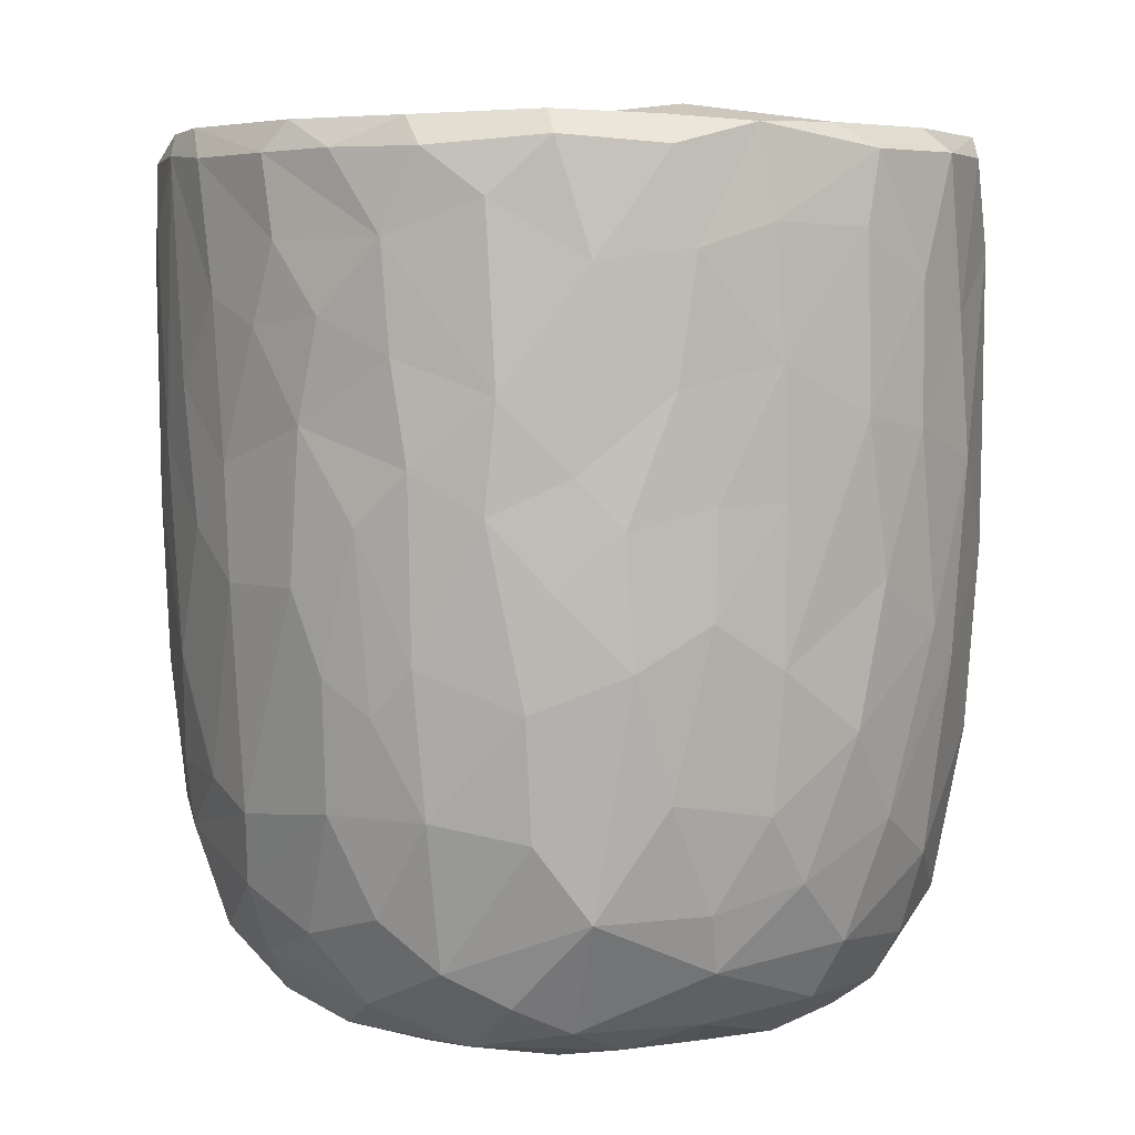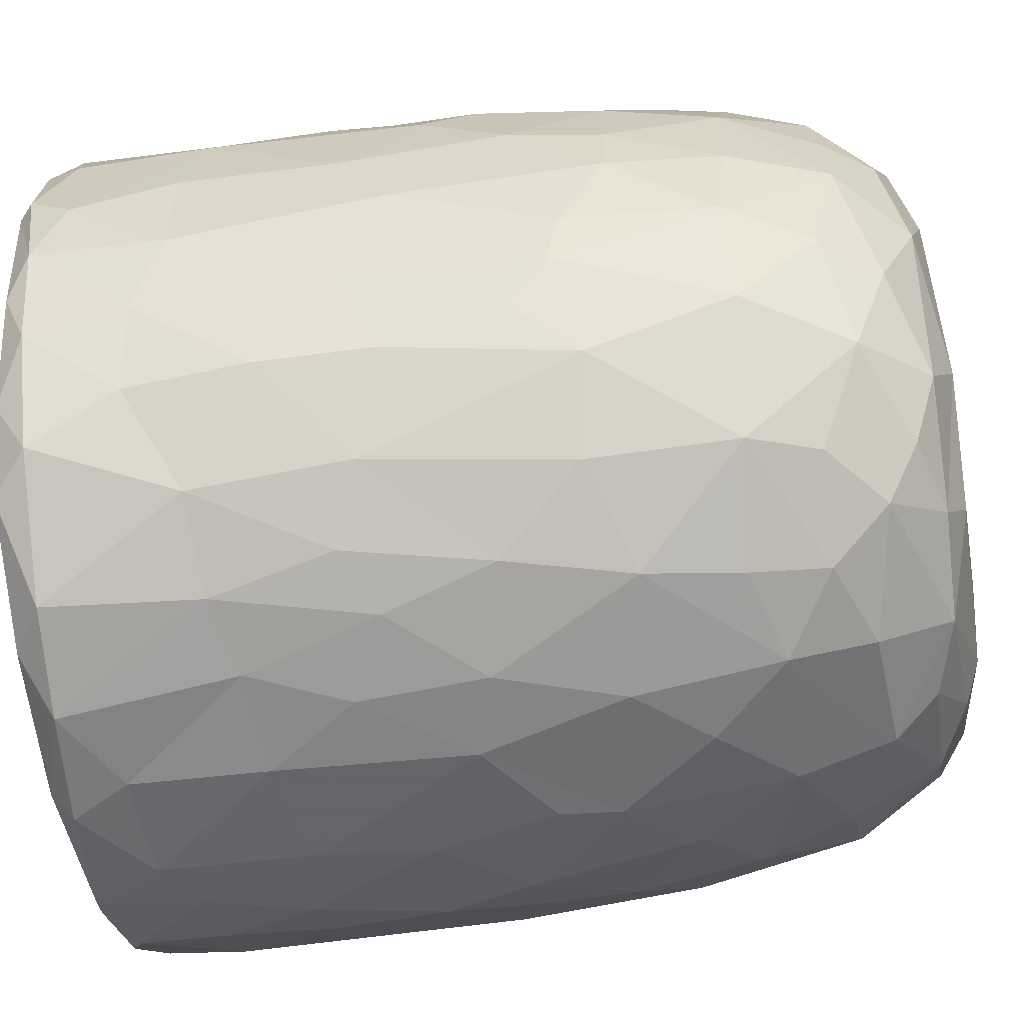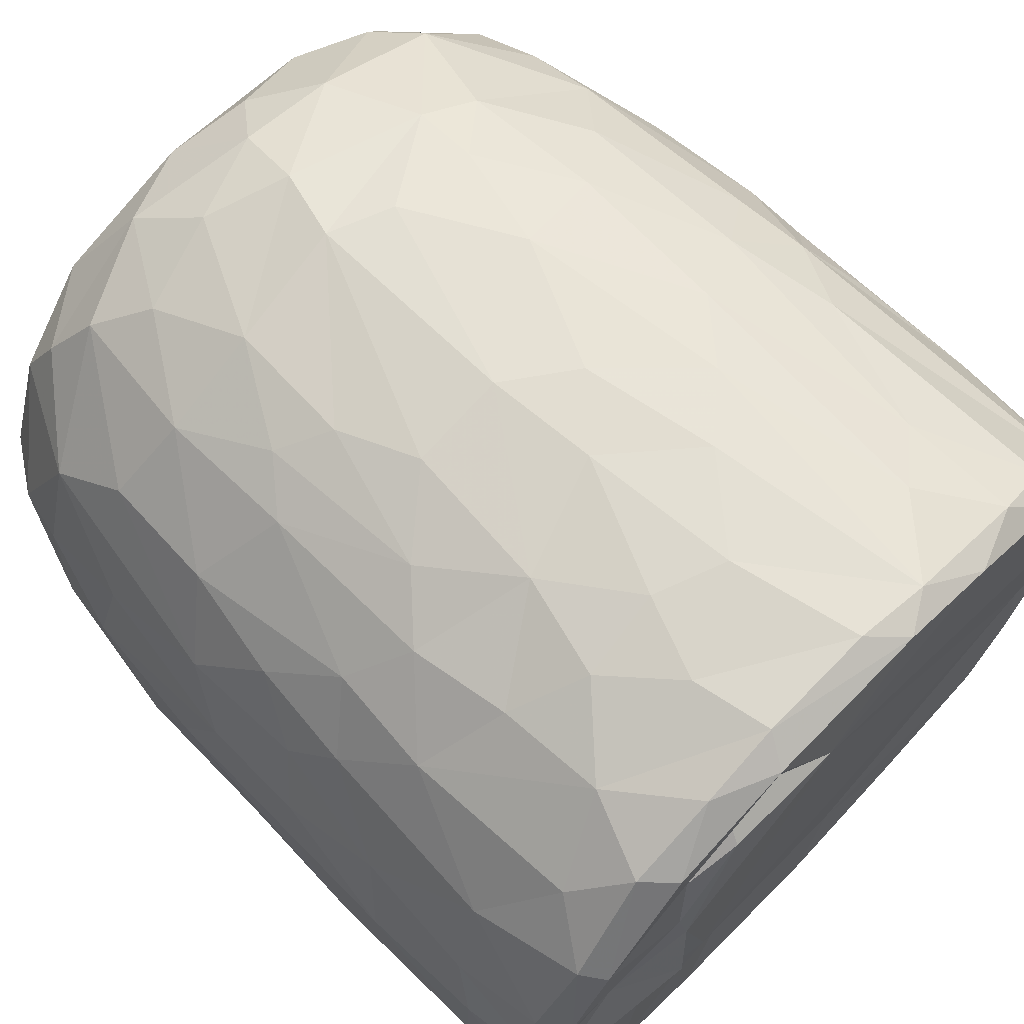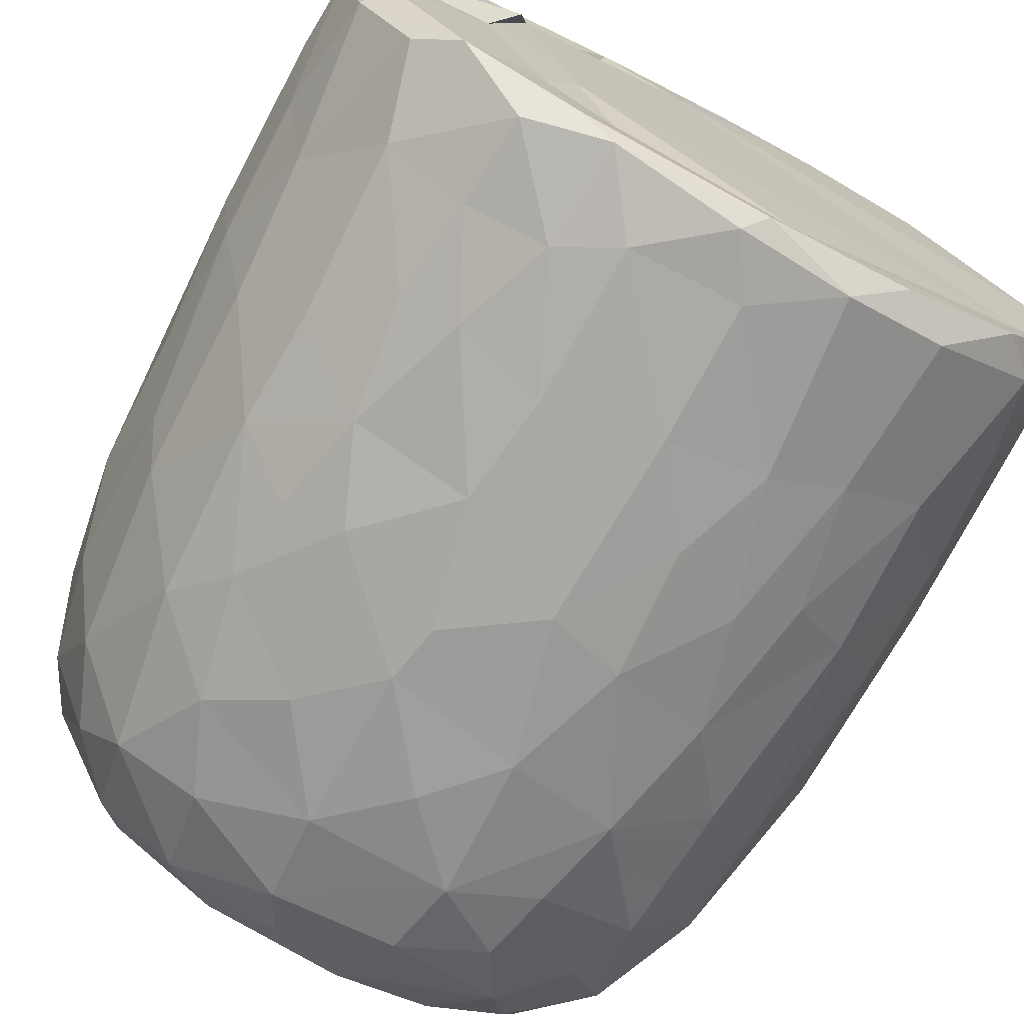
<metadata>
{"format":"obj","ext":"obj","renderer":"f3d","projection":"perspective","resolution":1024,"background":"white","views":[{"elev":4.5,"azim":56.0,"up":"+Y"},{"elev":-53.4,"azim":-81.6,"up":"+Z"},{"elev":69.7,"azim":134.1,"up":"+Z"},{"elev":-74.9,"azim":151.9,"up":"+Z"}]}
</metadata>
<code>
v 0.1362 -0.05978 -0.9002
v 0.1605 -0.1934 -0.8876
v -0.06476 0.07872 -0.9122
v 0.2027 0.2179 -0.8998
v 0.1722 0.4605 -0.9063
v -0.0851 0.5112 -0.9149
v -0.2264 0.3128 -0.8935
v 0.1654 0.8132 -0.9071
v -0.08755 0.8186 -0.9099
v -0.3111 0.5312 -0.8702
v 0.3 0.738 -0.8799
v -0.009161 0.951 -0.9137
v -0.2683 0.9319 -0.8901
v -0.004588 -0.4067 -0.8734
v 0.1633 -0.5706 -0.8343
v -0.162 -0.5756 -0.8382
v -0.1501 -0.2469 -0.8839
v -0.4075 -0.2982 -0.8105
v -0.2441 0.029 -0.8851
v 0.3853 0.02706 -0.8457
v -0.4025 0.2295 -0.84
v 0.3802 0.5149 -0.8555
v 0.2833 0.9776 -0.8669
v -0.05581 0.9942 -0.8781
v -0.3611 -0.5129 -0.7885
v 0.3192 -0.3529 -0.8308
v -0.4724 -0.02037 -0.7987
v 0.4721 0.2305 -0.812
v 0.5072 0.4961 -0.7911
v -0.4735 0.5762 -0.8141
v 0.4817 0.7235 -0.8042
v -0.4971 0.9229 -0.8071
v 0.4677 0.9293 -0.8136
v -0.3835 0.9923 -0.8085
v 0.3697 0.9939 -0.807
v -0.1326 -0.7627 -0.7784
v 0.1498 -0.7838 -0.7681
v -0.3257 -0.686 -0.7599
v 0.4767 -0.4712 -0.7469
v 0.5372 -0.1941 -0.7458
v -0.6156 -0.2106 -0.6857
v 0.5205 -0.001228 -0.7696
v -0.5308 0.3021 -0.778
v 0.6667 0.7417 -0.6735
v 0.3906 -0.6776 -0.7346
v -0.5964 -0.5388 -0.6523
v 0.654 0.3523 -0.6809
v -0.6587 0.5967 -0.6903
v 0.6266 0.9962 -0.6672
v -0.1475 0.9776 -0.6791
v -0.2971 -0.9387 -0.5831
v -0.4026 -0.8161 -0.6675
v -0.07131 -0.9314 -0.6635
v 0.09662 -0.8845 -0.6961
v 0.3619 -0.8851 -0.6276
v -0.5338 -0.695 -0.6374
v 0.581 -0.6966 -0.6075
v 0.6441 -0.3255 -0.6457
v 0.6632 0.09137 -0.6683
v -0.6716 0.2451 -0.6689
v -0.7429 0.9192 -0.5896
v -0.6548 0.9968 -0.6351
v 0.4358 0.9889 -0.5436
v 0.7223 0.9412 -0.5983
v 0.2401 -0.9542 -0.5772
v -0.4635 -0.8885 -0.5534
v -0.7609 -0.236 -0.5133
v 0.7954 0.2875 -0.5105
v -0.7675 0.9768 -0.2578
v 0.2672 0.9761 -0.548
v 0.1971 -0.9913 -0.4874
v 0.5493 -0.895 -0.462
v 0.7894 -0.148 -0.4746
v -0.8068 0.1823 -0.4758
v -0.7946 0.7182 -0.4947
v 0.3626 1 -0.3613
v -0.2232 -0.9867 -0.4839
v -0.6553 -0.7906 -0.4475
v 0.7452 -0.5783 -0.4386
v -0.8108 0.4429 -0.4819
v 0.8131 0.5937 -0.4697
v -0.7652 0.9907 -0.464
v 0.4882 -0.9589 -0.3956
v -0.5164 -0.9436 -0.3993
v 0.6673 -0.7672 -0.4403
v -0.8247 -0.08481 -0.402
v 0.8472 0.9394 -0.4089
v -0.7715 -0.558 -0.3952
v 0.07633 -1.001 -0.3855
v -0.4232 -0.9965 -0.2635
v -0.8616 -0.1784 -0.2992
v 0.8345 -0.0676 -0.3853
v 0.8796 0.3582 -0.3075
v -0.8582 0.929 -0.3455
v 0.8087 0.9919 -0.3575
v 0.713 -0.868 -0.1554
v 0.8336 -0.4706 -0.2623
v 0.5331 -0.9836 -0.1852
v -0.6825 -0.8682 -0.2417
v -0.7708 -0.7369 -0.217
v -0.8873 0.2908 -0.2694
v 0.8832 0.6735 -0.3053
v -0.8732 0.7025 -0.3054
v 0.5798 1 -0.07124
v 0.7837 -0.7365 -0.184
v -0.8434 -0.5399 -0.1573
v 0.8889 -0.2711 -0.1316
v 0.8902 0.0451 -0.202
v 0.9071 0.935 -0.1597
v 0.07334 1.006 0.5747
v -0.9108 0.9353 -0.1044
v -0.8616 0.9829 -0.2019
v 0.4916 -0.9907 -0.01323
v -0.6274 -0.9505 -0.01766
v 0.9149 0.3858 -0.1335
v -0.9168 0.6335 -0.1265
v 0.8731 0.9865 -0.05882
v -0.8806 -0.2056 -0.1837
v -0.9154 0.1571 -0.05268
v 0.9163 0.7743 -0.1227
v -0.3108 -1.002 0.1697
v -0.7768 -0.7909 0.03339
v 0.8417 -0.5873 -0.02759
v -0.8872 -0.307 0.01382
v -0.87 0.9964 0.1213
v 0.4256 -0.9898 0.3127
v 0.9001 -0.1285 0.07354
v 0.9166 0.4959 0.09244
v 0.5194 1.043 0.05729
v -0.5075 -0.9861 0.2011
v 0.7789 -0.766 0.1546
v 0.8687 -0.4326 0.08012
v 0.9081 0.2139 0.07554
v -0.913 0.2745 0.1186
v -0.9207 0.8661 0.05251
v 0.4925 1.015 0.2722
v 0.6918 -0.8949 0.127
v -0.6636 -0.8968 0.2237
v -0.8442 -0.567 0.05254
v 0.8121 -0.636 0.1904
v -0.9126 0.63 0.1246
v -0.9031 0.9661 0.1328
v 0.9143 0.7784 0.1164
v 0.5681 -0.9583 0.2468
v -0.8735 -0.3105 0.1636
v -0.8891 -0.09701 0.1906
v 0.8944 0.9772 0.1439
v 0.6851 0.9772 0.1861
v -0.747 -0.7808 0.2202
v -0.8118 -0.5633 0.2866
v 0.8812 -0.02492 0.2393
v 0.8303 -0.3945 0.307
v -0.8665 0.1024 0.3314
v 0.8852 0.2094 0.2347
v 0.883 0.7228 0.2856
v 0.8654 0.443 0.3209
v -0.8772 0.5916 0.3316
v -0.8697 0.8925 0.3305
v 0.8166 0.989 0.3212
v -0.8262 -0.3048 0.3622
v 0.8636 0.9271 0.3319
v 0.5081 1.001 0.3674
v -0.3688 -0.9926 0.3716
v 0.6001 -0.8978 0.3918
v -0.7015 -0.7622 0.395
v -0.5377 -0.9358 0.4042
v 0.1477 -0.9923 0.4736
v 0.7378 -0.6407 0.4365
v 0.828 -0.1231 0.399
v -0.832 -0.02046 0.4138
v 0.825 0.1619 0.4188
v -0.8204 0.9826 0.3875
v -0.1211 -0.988 0.5141
v -0.8192 0.3248 0.4471
v 0.8058 0.696 0.4844
v 0.3949 -0.9493 0.518
v -0.7065 -0.5861 0.4987
v 0.6949 -0.4718 0.5568
v -0.7767 0.9263 0.5287
v -0.7201 0.9936 0.5488
v 0.3445 0.9964 0.5537
v 0.7253 0.9962 0.5372
v -0.2943 -0.9501 0.5695
v 0.5645 -0.835 0.5223
v 0.7146 -0.2047 0.585
v 0.7576 0.03516 0.5426
v -0.7326 0.1997 0.5975
v 0.7794 0.2717 0.5088
v 0.7629 0.9445 0.5486
v -0.6174 0.9991 0.6788
v -0.4529 -0.8709 0.5825
v -0.5169 -0.749 0.642
v -0.6945 -0.4149 0.58
v 0.4669 0.9733 0.512
v 0.07936 -0.944 0.6329
v -0.714 0.02944 0.6086
v 0.6716 0.1897 0.6534
v 0.6943 0.4294 0.6397
v 0.2651 -0.8604 0.6915
v 0.4938 -0.7599 0.6489
v -0.1043 -0.8967 0.6853
v 0.543 -0.4327 0.7131
v -0.6392 0.929 0.7049
v -0.6299 0.365 0.7014
v 0.6801 0.8226 0.6553
v 0.3117 0.9177 0.6221
v 0.5194 0.9887 0.741
v -0.231 -0.7666 0.7629
v -0.5736 -0.282 0.7128
v 0.5513 0.282 0.7589
v 0.5812 0.924 0.7456
v 0.3942 -0.6516 0.7436
v -0.4272 -0.4966 0.7698
v -0.5742 0.1181 0.7425
v 0.5463 -0.1168 0.7466
v -0.0166 -0.7845 0.7774
v -0.3026 -0.5412 0.8134
v -0.4372 -0.1783 0.8025
v 0.52 0.5074 0.7792
v 0.5099 0.7464 0.7939
v -0.4964 0.6804 0.7982
v -0.5035 0.9427 0.7907
v -0.3555 1.001 0.8167
v 0.2469 0.9923 0.8554
v 0.1845 -0.711 0.7874
v 0.3255 -0.434 0.8216
v 0.4542 -0.2221 0.7907
v 0.003906 -0.6294 0.838
v -0.2986 -0.3937 0.8344
v 0.3449 -0.147 0.8417
v 0.4386 0.1644 0.8179
v -0.4109 0.1913 0.8327
v 0.3038 0.3678 0.8695
v 0.3637 0.5902 0.8574
v -0.3705 0.7784 0.8542
v 0.3857 0.9279 0.842
v 0.05382 -0.4651 0.8686
v -0.09045 -0.4049 0.8705
v -0.2298 -0.149 0.8738
v 0.2755 0.03441 0.8741
v -0.2863 0.3309 0.8764
v 0.2419 0.7469 0.8918
v -0.2177 0.9433 0.8942
v -0.1281 0.9977 0.8822
v 0.0636 0.03347 0.9056
v -0.08958 0.1433 0.9031
v 0.04445 0.2811 0.9064
v -0.1458 0.4478 0.9045
v 0.1734 0.5709 0.9021
v 0.209 0.9252 0.898
v -0.04963 0.9279 0.9138
v 0.01604 0.6357 0.9152
f 1 2 3
f 1 3 4
f 3 5 4
f 3 6 5
f 7 6 3
f 6 8 5
f 9 6 10
f 6 9 8
f 11 5 8
f 8 9 12
f 9 13 12
f 14 2 15
f 16 17 14
f 14 17 2
f 17 18 19
f 19 3 17
f 17 3 2
f 2 1 20
f 20 1 4
f 19 21 7
f 7 3 19
f 5 22 4
f 10 6 7
f 11 22 5
f 10 13 9
f 8 12 23
f 8 23 11
f 24 12 13
f 12 24 23
f 16 14 15
f 25 18 16
f 15 2 26
f 18 17 16
f 2 20 26
f 27 19 18
f 27 21 19
f 20 4 28
f 4 22 28
f 21 10 7
f 29 28 22
f 30 10 21
f 31 22 11
f 30 13 10
f 32 13 30
f 11 33 31
f 23 33 11
f 34 13 32
f 34 24 13
f 35 33 23
f 24 35 23
f 36 16 37
f 16 15 37
f 38 16 36
f 38 25 16
f 39 26 40
f 27 18 41
f 26 20 40
f 20 42 40
f 20 28 42
f 27 43 21
f 30 21 43
f 31 29 22
f 29 31 44
f 37 15 45
f 25 38 46
f 39 45 15
f 26 39 15
f 29 47 28
f 30 43 48
f 47 29 44
f 48 32 30
f 31 33 44
f 44 33 49
f 49 33 35
f 34 50 24
f 51 52 53
f 52 36 53
f 53 36 37
f 53 37 54
f 52 38 36
f 37 45 55
f 46 38 56
f 57 45 39
f 18 25 46
f 58 39 40
f 42 28 59
f 60 43 27
f 59 28 47
f 61 32 48
f 32 62 34
f 63 49 35
f 37 55 54
f 57 55 45
f 52 56 38
f 39 58 57
f 18 46 41
f 59 40 42
f 41 60 27
f 48 43 60
f 64 44 49
f 62 32 61
f 62 50 34
f 54 65 53
f 55 65 54
f 66 56 52
f 40 59 58
f 41 67 60
f 59 47 68
f 68 47 44
f 62 69 50
f 50 70 24
f 70 35 24
f 35 70 63
f 65 71 53
f 66 52 51
f 57 72 55
f 41 46 67
f 73 58 59
f 60 67 74
f 75 61 48
f 76 70 50
f 77 51 53
f 78 56 66
f 46 56 78
f 58 79 57
f 58 73 79
f 73 59 68
f 48 80 75
f 44 81 68
f 44 64 81
f 62 61 82
f 82 69 62
f 50 69 76
f 77 53 71
f 55 83 65
f 72 83 55
f 66 84 78
f 85 72 57
f 86 74 67
f 80 48 60
f 80 60 74
f 64 87 81
f 49 87 64
f 84 66 51
f 78 88 46
f 88 67 46
f 89 77 71
f 51 90 84
f 90 51 77
f 83 71 65
f 79 85 57
f 91 86 67
f 73 68 92
f 68 81 93
f 94 61 75
f 61 94 82
f 70 76 63
f 87 49 95
f 96 72 85
f 73 97 79
f 68 93 92
f 98 89 71
f 78 84 99
f 78 100 88
f 91 67 88
f 92 97 73
f 91 74 86
f 80 74 101
f 102 93 81
f 80 103 75
f 87 102 81
f 76 104 63
f 83 98 71
f 96 83 72
f 96 85 105
f 85 79 105
f 79 97 105
f 106 91 88
f 92 107 97
f 91 101 74
f 93 108 92
f 80 101 103
f 103 94 75
f 87 109 102
f 110 76 69
f 63 104 49
f 98 83 96
f 99 100 78
f 106 88 100
f 92 108 107
f 111 94 103
f 82 94 112
f 89 90 77
f 113 89 98
f 99 84 114
f 102 115 93
f 103 101 116
f 95 117 87
f 117 109 87
f 112 69 82
f 91 106 118
f 119 91 118
f 119 101 91
f 115 108 93
f 109 120 102
f 111 112 94
f 49 104 95
f 104 117 95
f 114 84 90
f 116 101 119
f 115 102 120
f 103 116 111
f 89 121 90
f 99 122 100
f 97 123 105
f 97 107 123
f 118 106 124
f 111 125 112
f 126 121 89
f 113 126 89
f 122 99 114
f 122 106 100
f 108 127 107
f 124 119 118
f 120 128 115
f 125 69 112
f 129 117 104
f 90 130 114
f 131 96 105
f 107 132 123
f 115 127 108
f 115 133 127
f 134 116 119
f 135 111 116
f 110 136 76
f 136 104 76
f 121 130 90
f 113 98 137
f 96 137 98
f 122 114 138
f 105 123 131
f 106 122 139
f 139 124 106
f 132 140 123
f 141 116 134
f 141 135 116
f 142 111 135
f 109 143 120
f 111 142 125
f 136 129 104
f 144 113 137
f 96 131 137
f 140 131 123
f 145 124 139
f 107 127 132
f 128 133 115
f 138 114 130
f 146 124 145
f 124 146 119
f 134 119 146
f 120 143 128
f 109 147 143
f 109 117 147
f 148 117 129
f 138 149 122
f 122 150 139
f 127 151 132
f 133 151 127
f 148 147 117
f 126 113 144
f 150 122 149
f 145 139 150
f 132 152 140
f 152 132 151
f 153 134 146
f 133 154 151
f 147 155 143
f 136 148 129
f 154 128 156
f 133 128 154
f 157 141 134
f 156 128 155
f 155 128 143
f 157 135 141
f 158 142 135
f 148 159 147
f 160 145 150
f 157 134 153
f 158 135 157
f 147 161 155
f 136 162 148
f 163 130 121
f 164 144 137
f 138 165 149
f 164 137 131
f 165 150 149
f 160 146 145
f 159 161 147
f 125 110 69
f 162 159 148
f 163 166 130
f 167 121 126
f 138 130 166
f 168 164 131
f 168 131 140
f 151 169 152
f 170 146 160
f 153 146 170
f 154 156 171
f 172 142 158
f 142 172 125
f 173 163 121
f 152 168 140
f 154 171 151
f 174 157 153
f 175 156 155
f 175 155 161
f 176 167 126
f 176 126 144
f 164 176 144
f 165 138 166
f 177 150 165
f 169 168 152
f 169 178 168
f 151 171 169
f 179 158 157
f 172 180 125
f 181 136 110
f 162 182 159
f 167 173 121
f 183 166 163
f 164 168 184
f 177 160 150
f 178 169 185
f 186 169 171
f 153 170 187
f 153 187 174
f 156 188 171
f 175 188 156
f 161 189 175
f 189 159 182
f 189 161 159
f 180 190 125
f 181 162 136
f 163 173 183
f 166 183 191
f 184 176 164
f 166 192 165
f 191 192 166
f 193 160 177
f 185 169 186
f 171 188 186
f 179 172 158
f 172 179 180
f 190 110 125
f 194 182 162
f 181 194 162
f 195 167 176
f 177 165 192
f 193 170 160
f 170 196 187
f 197 186 188
f 198 188 175
f 179 157 187
f 187 157 174
f 195 173 167
f 199 195 176
f 168 200 184
f 193 177 192
f 200 168 178
f 196 170 193
f 173 201 183
f 184 199 176
f 178 185 202
f 186 197 185
f 188 198 197
f 203 179 204
f 189 205 175
f 203 180 179
f 110 206 181
f 181 206 194
f 194 207 182
f 201 173 195
f 183 208 191
f 208 183 201
f 184 200 199
f 202 200 178
f 196 193 209
f 197 198 210
f 179 187 204
f 198 175 205
f 203 190 180
f 189 182 211
f 208 192 191
f 199 200 212
f 200 202 212
f 192 213 193
f 193 213 209
f 214 196 209
f 185 197 215
f 187 196 214
f 189 211 205
f 182 207 211
f 195 216 201
f 195 199 216
f 217 213 192
f 209 213 218
f 185 215 202
f 209 218 214
f 197 210 215
f 214 204 187
f 219 198 220
f 205 220 198
f 203 204 221
f 211 220 205
f 190 203 222
f 190 223 110
f 224 194 206
f 201 216 208
f 225 216 199
f 217 192 208
f 212 225 199
f 225 212 226
f 202 226 212
f 226 202 227
f 215 227 202
f 214 221 204
f 198 219 210
f 222 203 221
f 223 190 222
f 224 207 194
f 228 208 216
f 225 228 216
f 217 208 228
f 213 217 229
f 213 229 218
f 230 227 231
f 215 231 227
f 232 214 218
f 210 231 215
f 221 214 232
f 210 219 233
f 220 234 219
f 221 235 222
f 236 220 211
f 207 224 236
f 207 236 211
f 110 224 206
f 225 226 228
f 237 228 226
f 237 217 228
f 238 229 217
f 238 217 237
f 230 237 226
f 229 238 239
f 227 230 226
f 229 239 218
f 240 230 231
f 232 218 239
f 210 233 231
f 235 232 241
f 235 221 232
f 219 234 233
f 220 242 234
f 235 243 222
f 243 223 222
f 243 244 223
f 223 244 110
f 244 224 110
f 245 238 237
f 239 238 245
f 240 245 237
f 240 237 230
f 246 239 245
f 241 232 239
f 241 239 246
f 233 247 245
f 233 245 240
f 231 233 240
f 248 241 246
f 248 243 241
f 234 249 233
f 243 235 241
f 242 249 234
f 250 242 220
f 220 236 250
f 224 250 236
f 244 243 251
f 244 251 250
f 224 244 250
f 247 246 245
f 248 246 247
f 252 248 247
f 252 247 249
f 233 249 247
f 243 248 252
f 251 243 252
f 252 249 242
f 251 252 242
f 250 251 242

</code>
